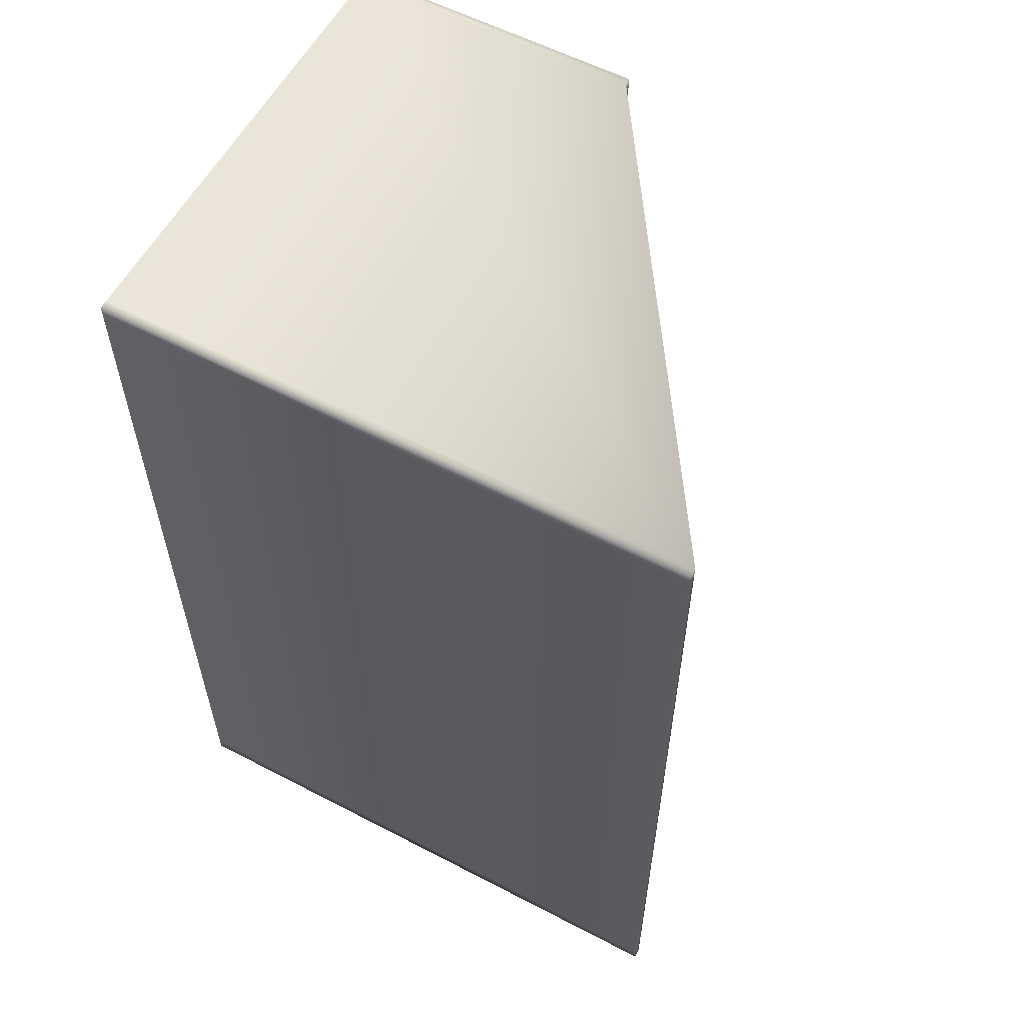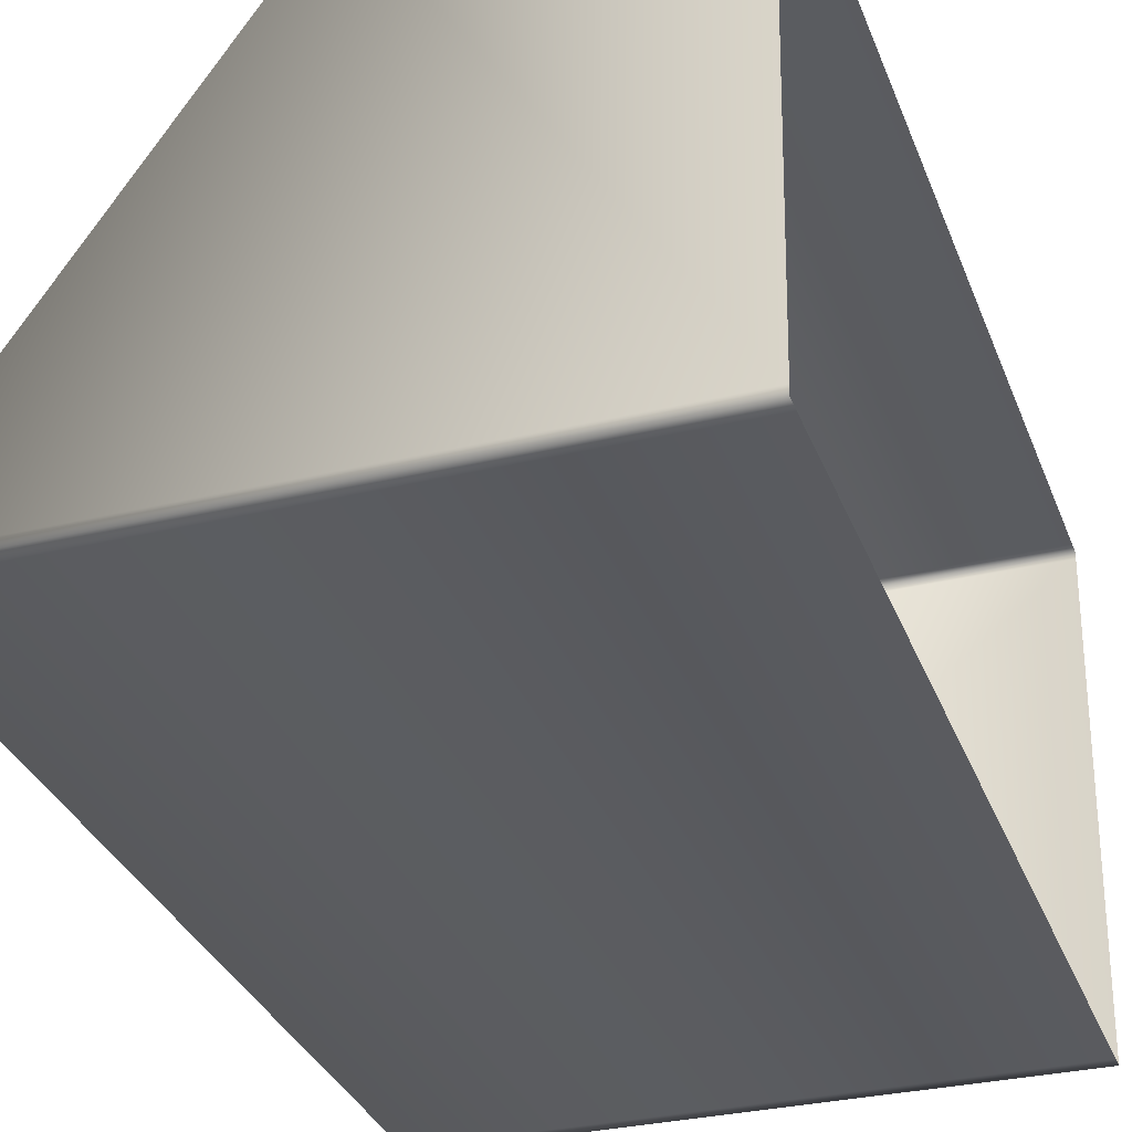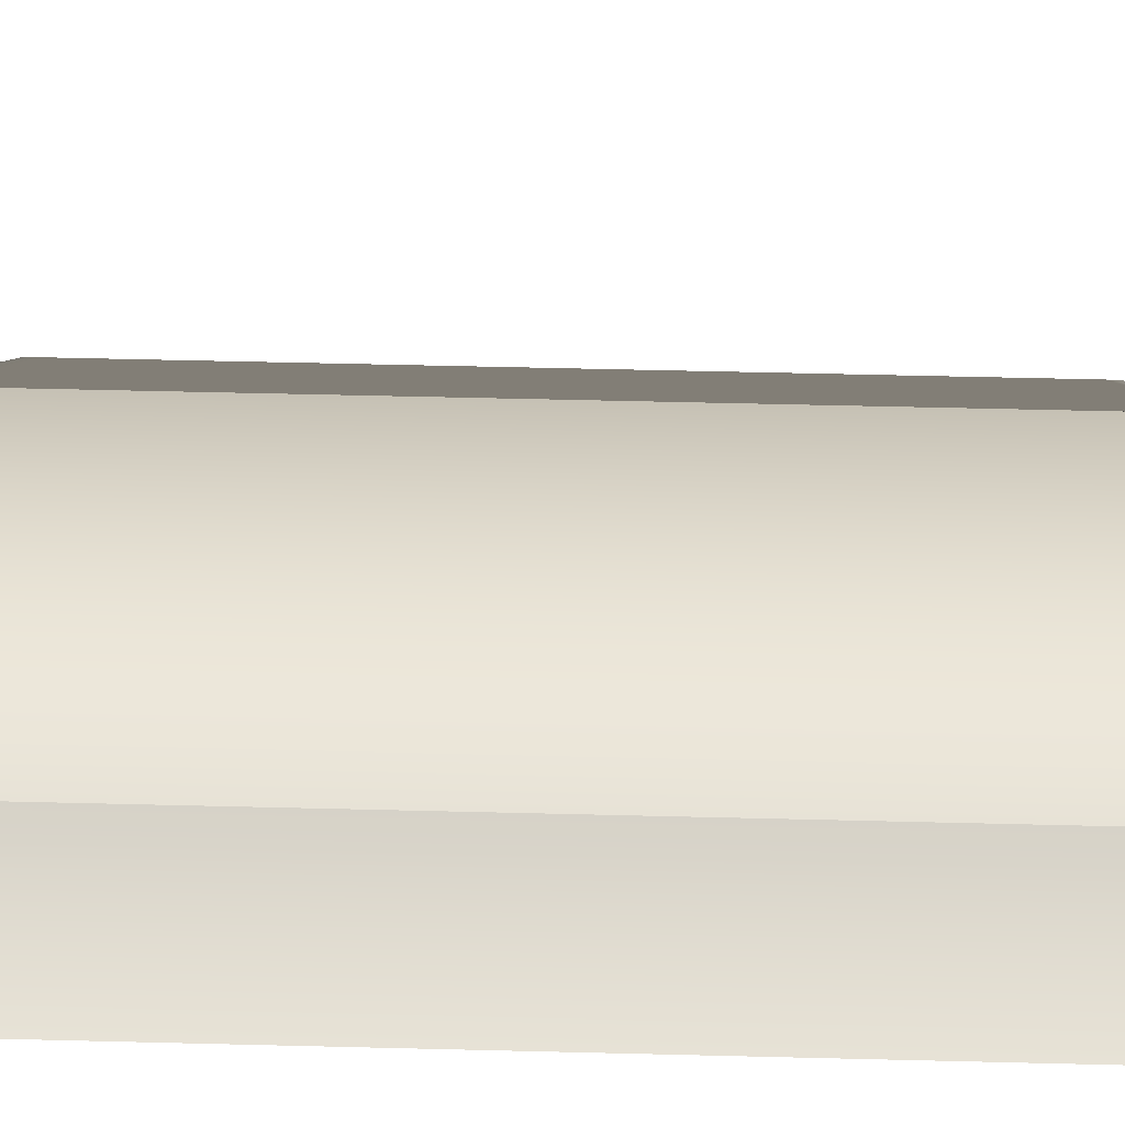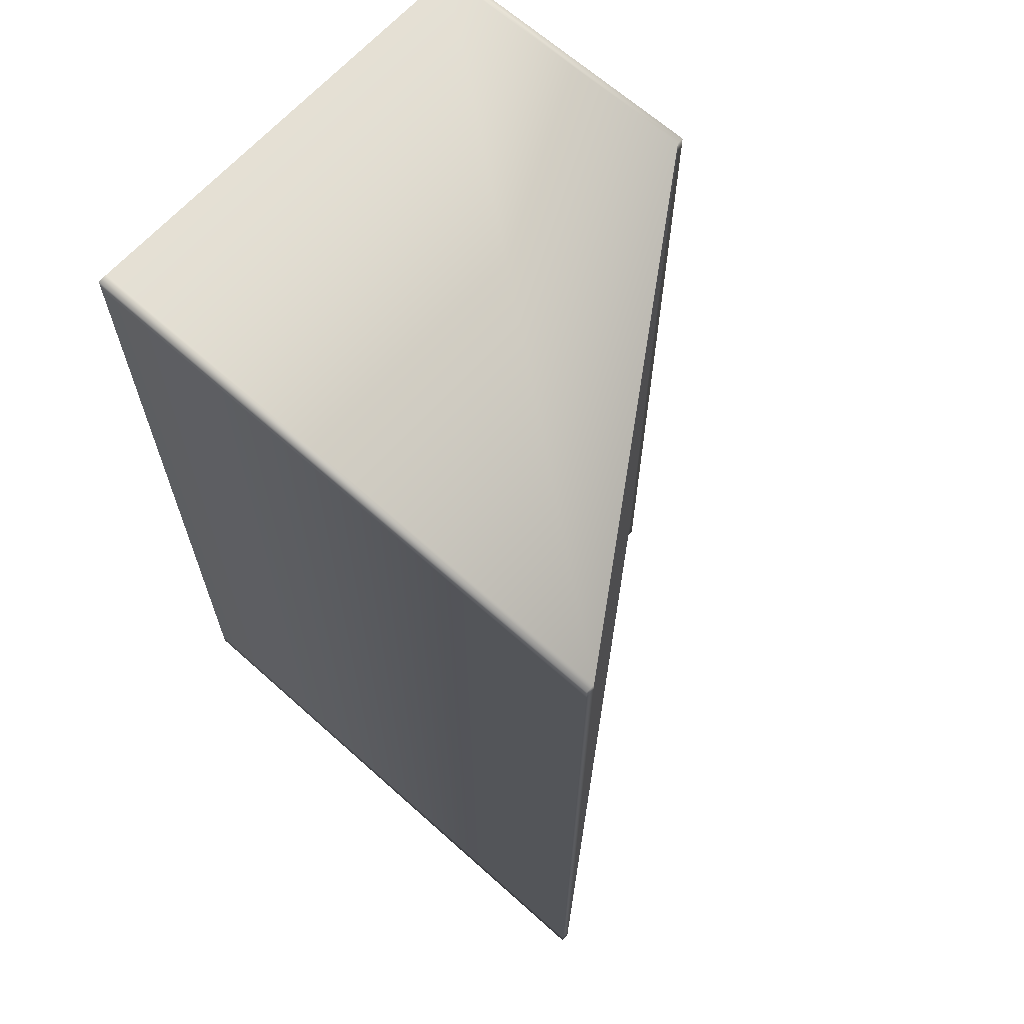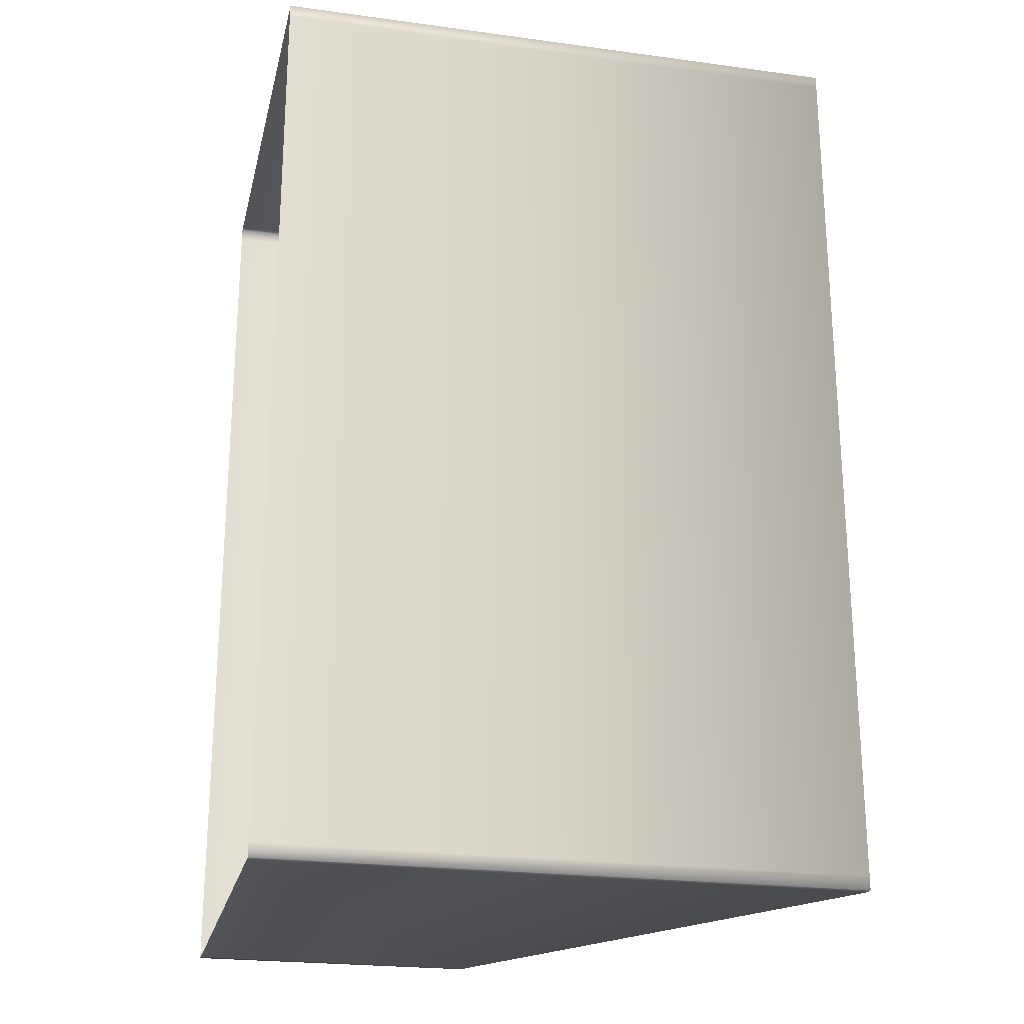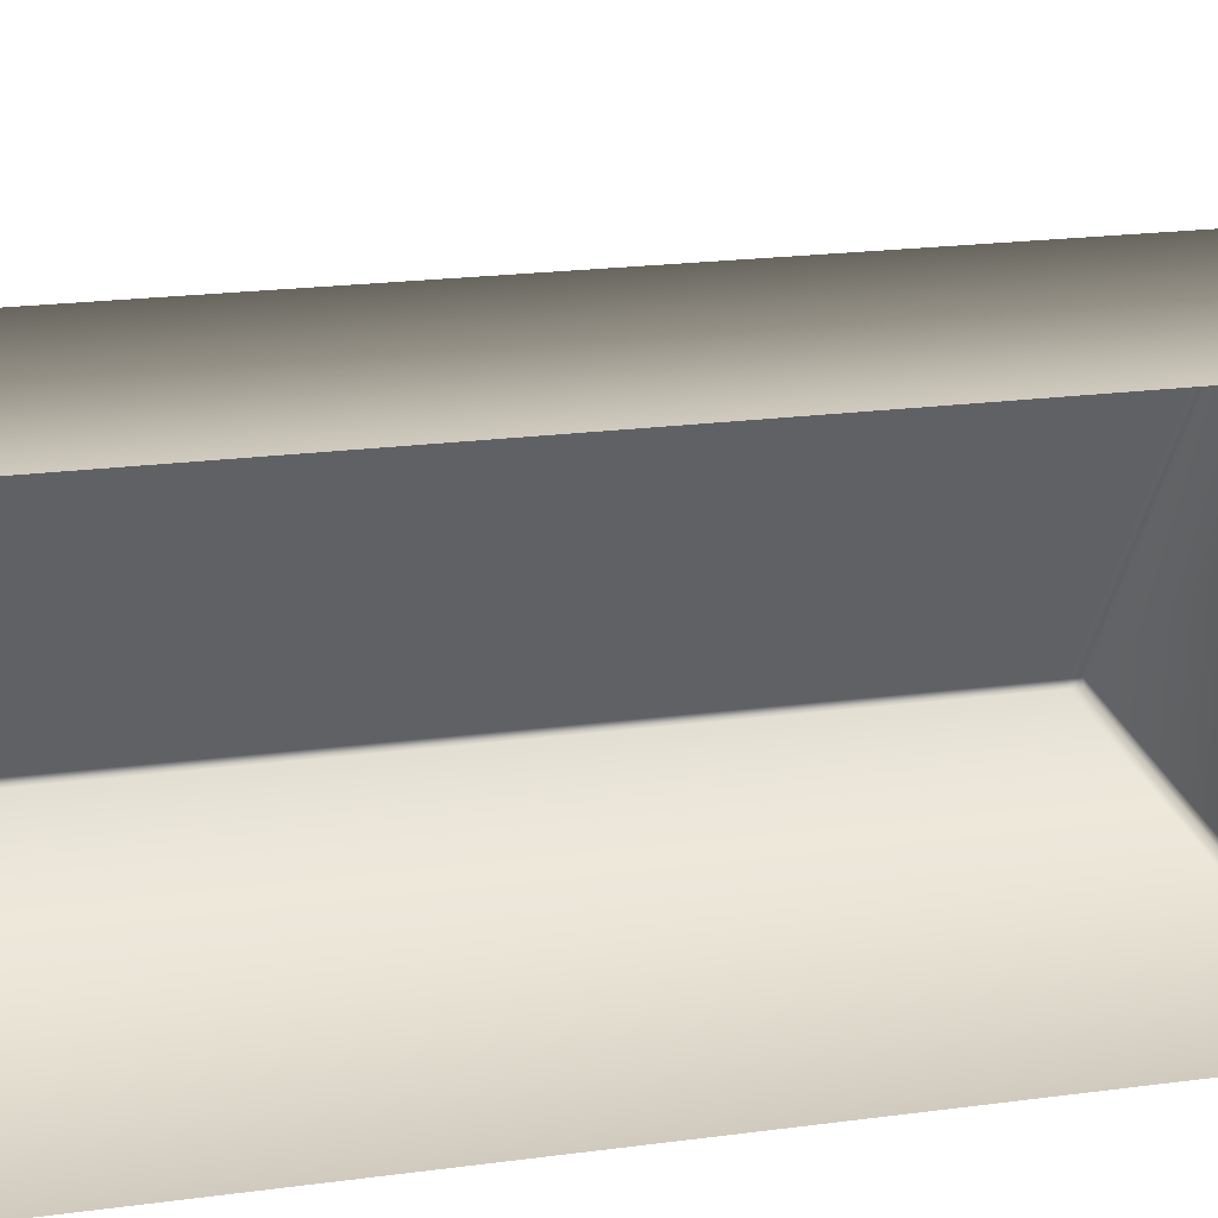
<metadata>
{"format":"obj","ext":"obj","renderer":"f3d","projection":"perspective","resolution":1024,"background":"white","views":[{"elev":58.3,"azim":-150.7,"up":"+Y"},{"elev":-33.5,"azim":19.4,"up":"+Z"},{"elev":62.3,"azim":91.4,"up":"+Z"},{"elev":65.7,"azim":-137.0,"up":"+Y"},{"elev":-23.0,"azim":168.1,"up":"+Y"},{"elev":22.3,"azim":77.3,"up":"+Z"}]}
</metadata>
<code>
v -10.07 4.053 -10.33
v -10.07 4.053 -10.34
v -10.09 4.053 -10.34
v -10.08 4.053 -10.33
v -10.07 4.026 -10.33
v -10.07 4.052 -10.33
v -10.08 4.052 -10.33
v -10.08 4.026 -10.33
v -10.07 4.053 -10.34
v -10.09 4.053 -10.34
v -10.07 4.053 -10.33
v -10.08 4.053 -10.33
v -10.07 4.025 -10.33
v -10.08 4.025 -10.33
v -10.09 4.052 -10.34
v -10.08 4.052 -10.33
v -10.09 4.052 -10.34
v -10.09 4.026 -10.34
v -10.08 4.026 -10.33
v -10.09 4.026 -10.34
v -10.09 4.025 -10.34
v -10.08 4.025 -10.33
v -10.09 4.025 -10.34
v -10.07 4.025 -10.34
v -10.07 4.025 -10.33
v -10.07 4.052 -10.34
v -10.07 4.026 -10.34
v -10.07 4.025 -10.34
f 1 2 3
f 1 3 4
f 5 6 7
f 5 7 8
f 2 9 10
f 2 10 3
f 6 11 12
f 6 12 7
f 13 5 8
f 13 8 14
f 11 1 4
f 11 4 12
f 4 3 15
f 4 15 16
f 3 10 17
f 3 17 15
f 16 15 18
f 16 18 19
f 15 17 20
f 15 20 18
f 19 18 21
f 19 21 22
f 18 20 23
f 18 23 21
f 24 25 22
f 24 22 21
f 26 27 20
f 26 20 17
f 28 23 20
f 28 20 27
f 13 14 22
f 13 22 25
f 17 10 9
f 17 9 26
f 21 23 28
f 21 28 24
f 12 4 16
f 12 16 7
f 7 16 19
f 7 19 8
f 8 19 22
f 8 22 14

</code>
